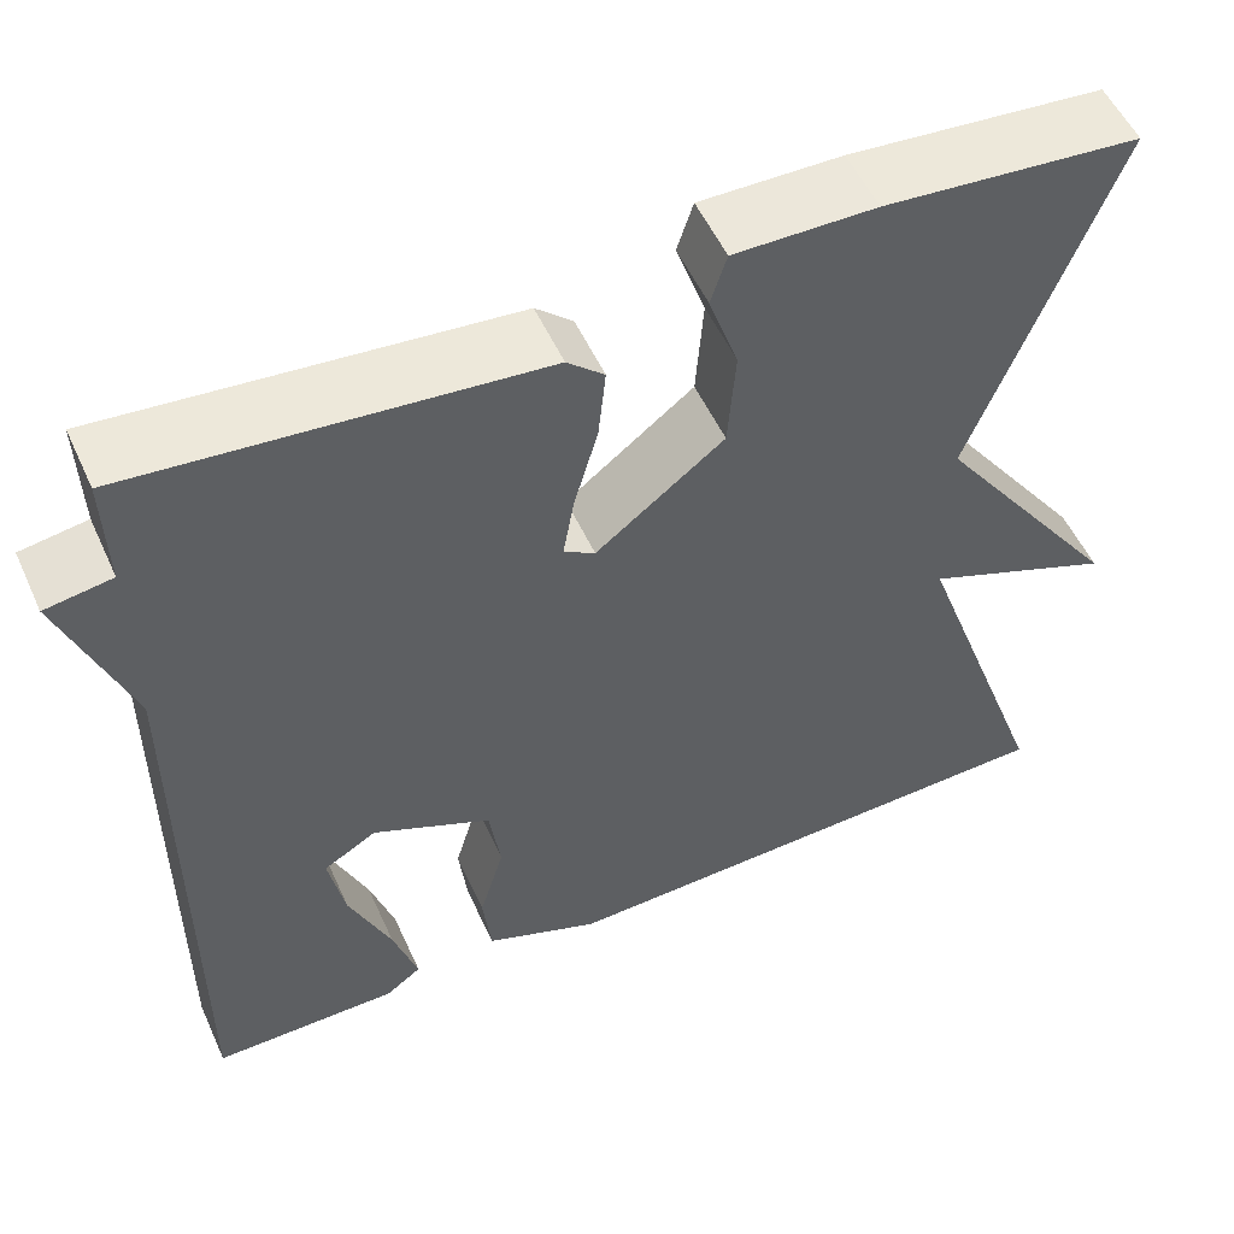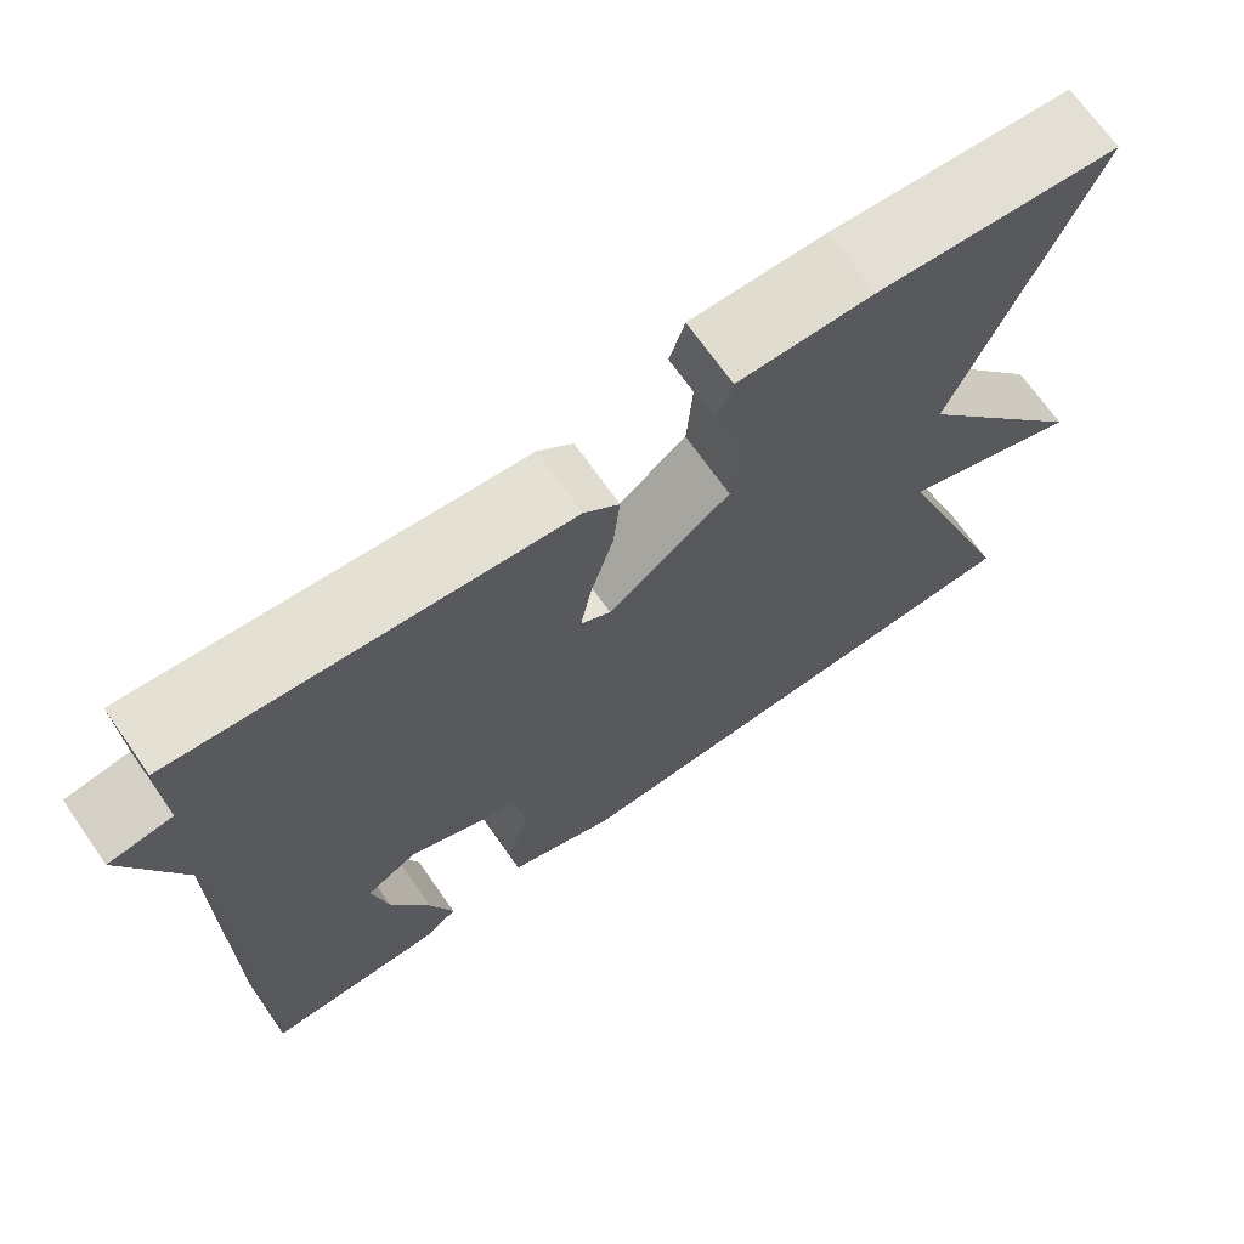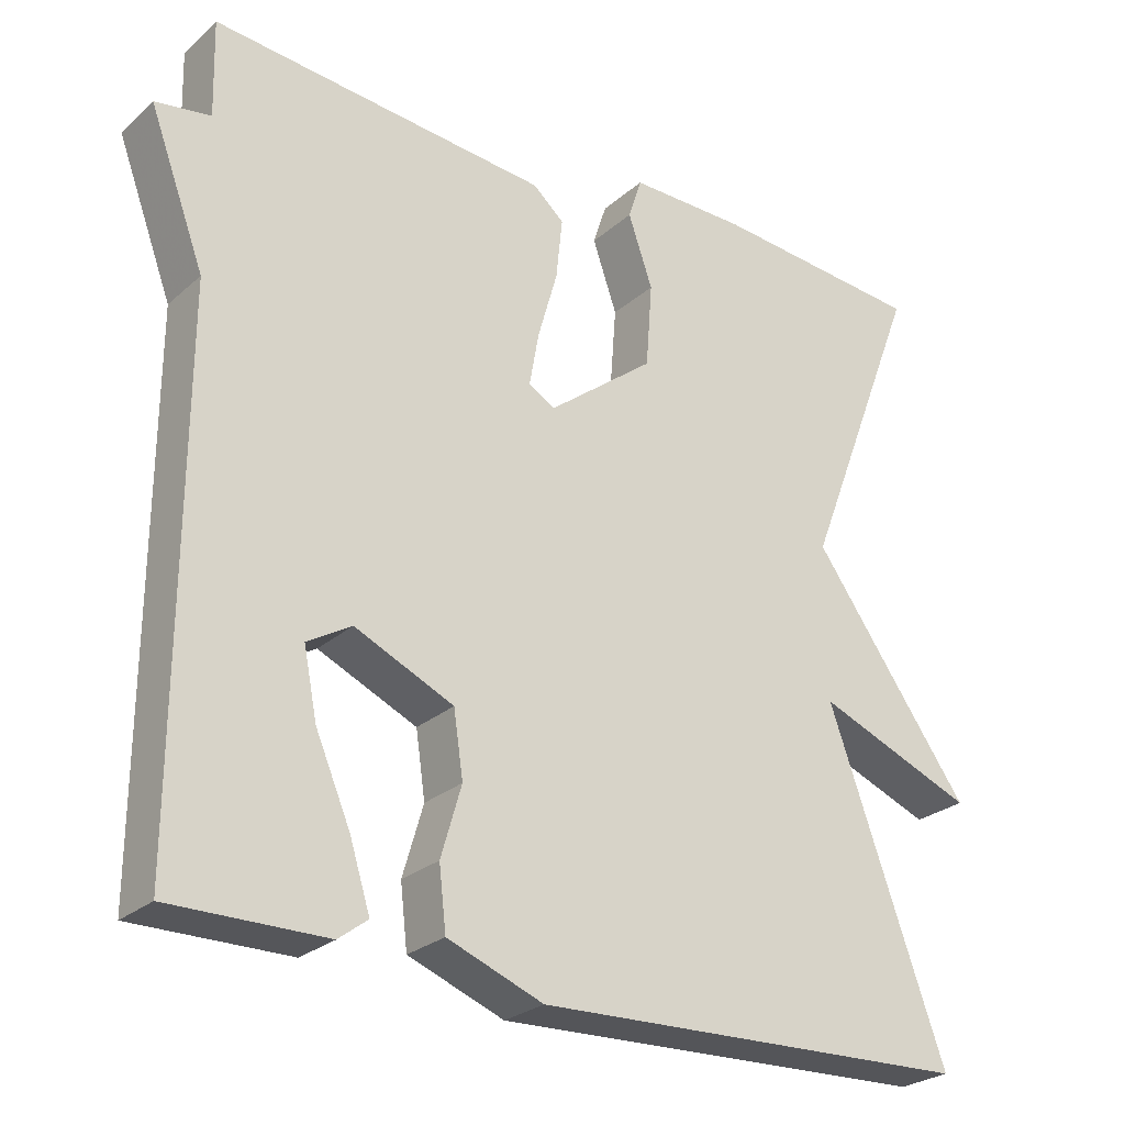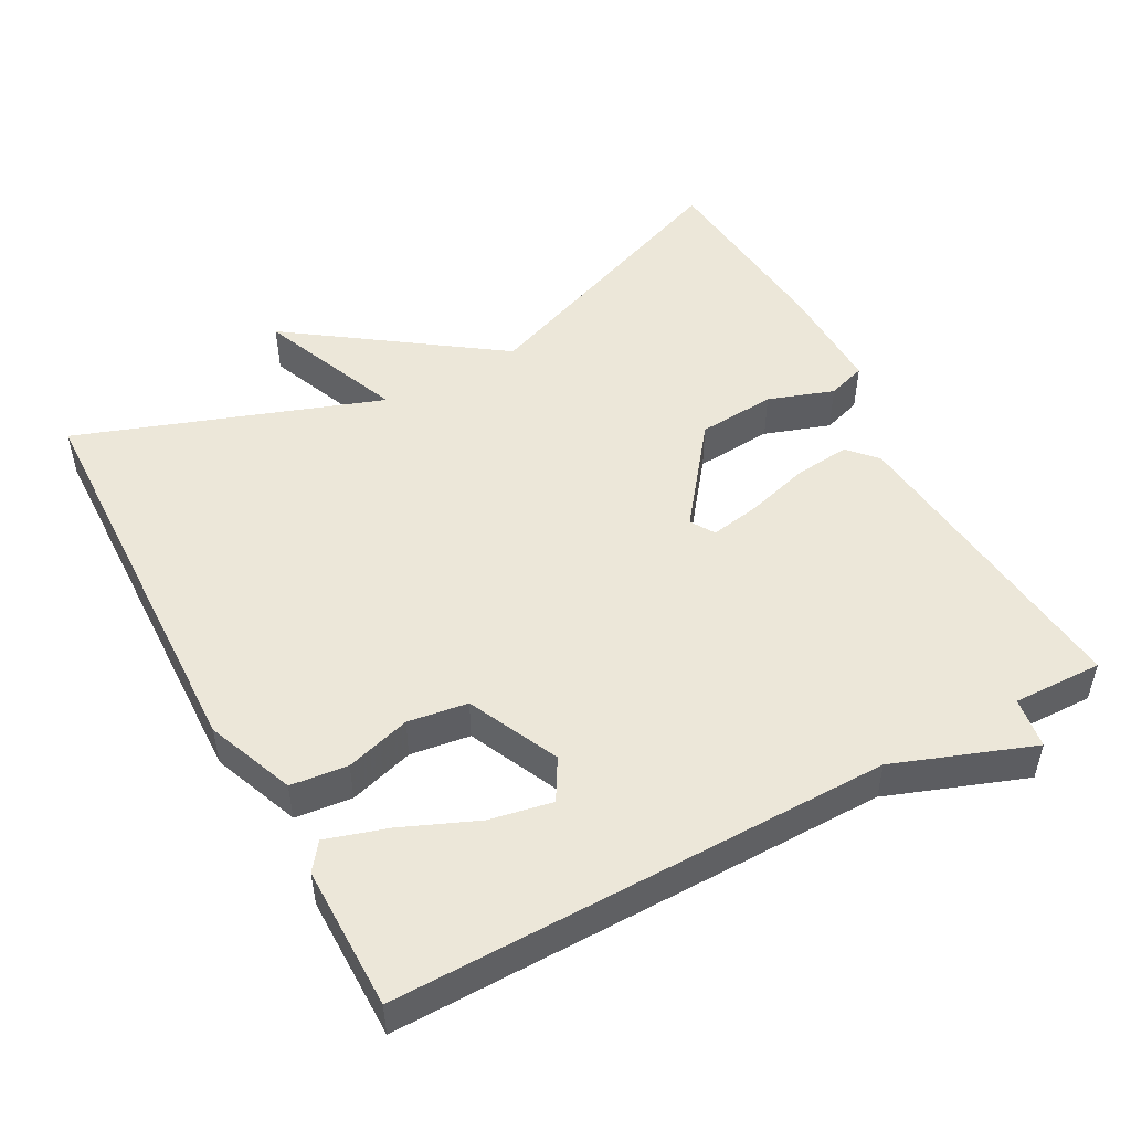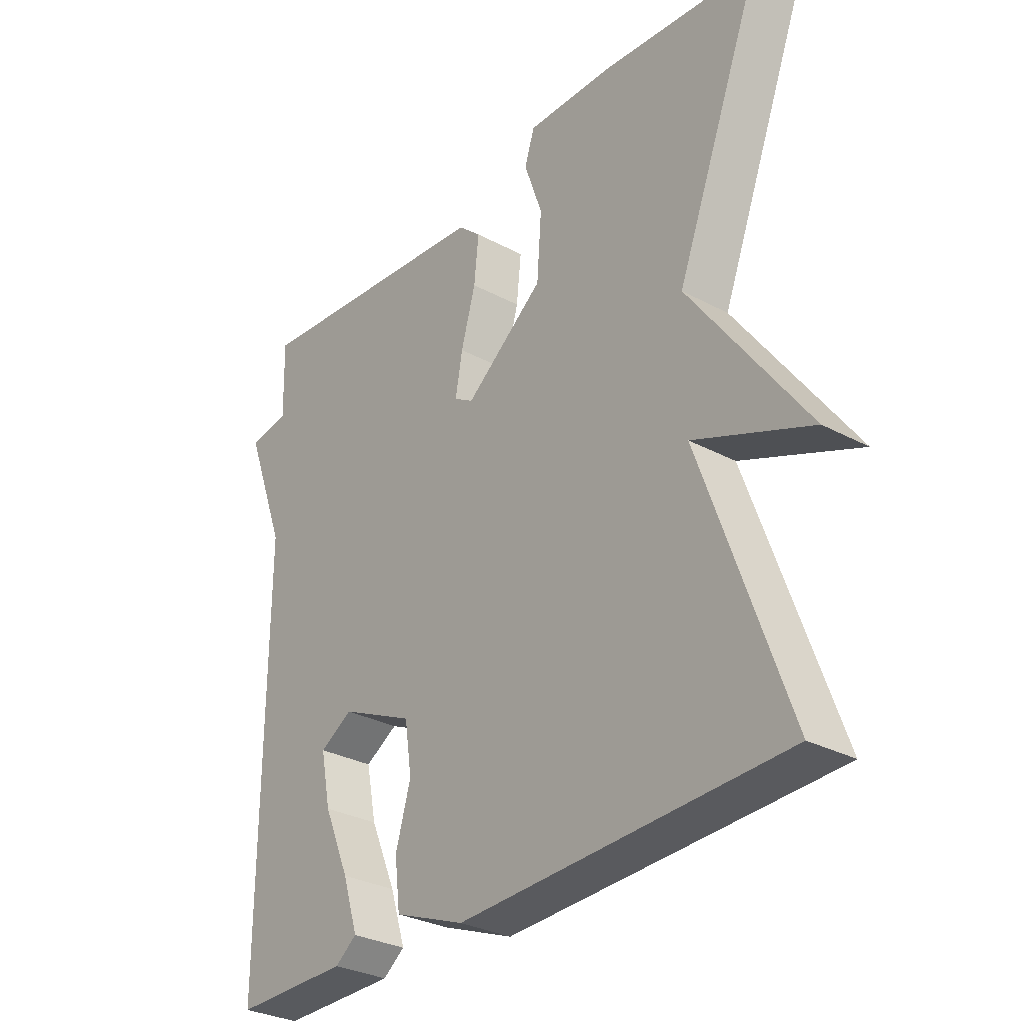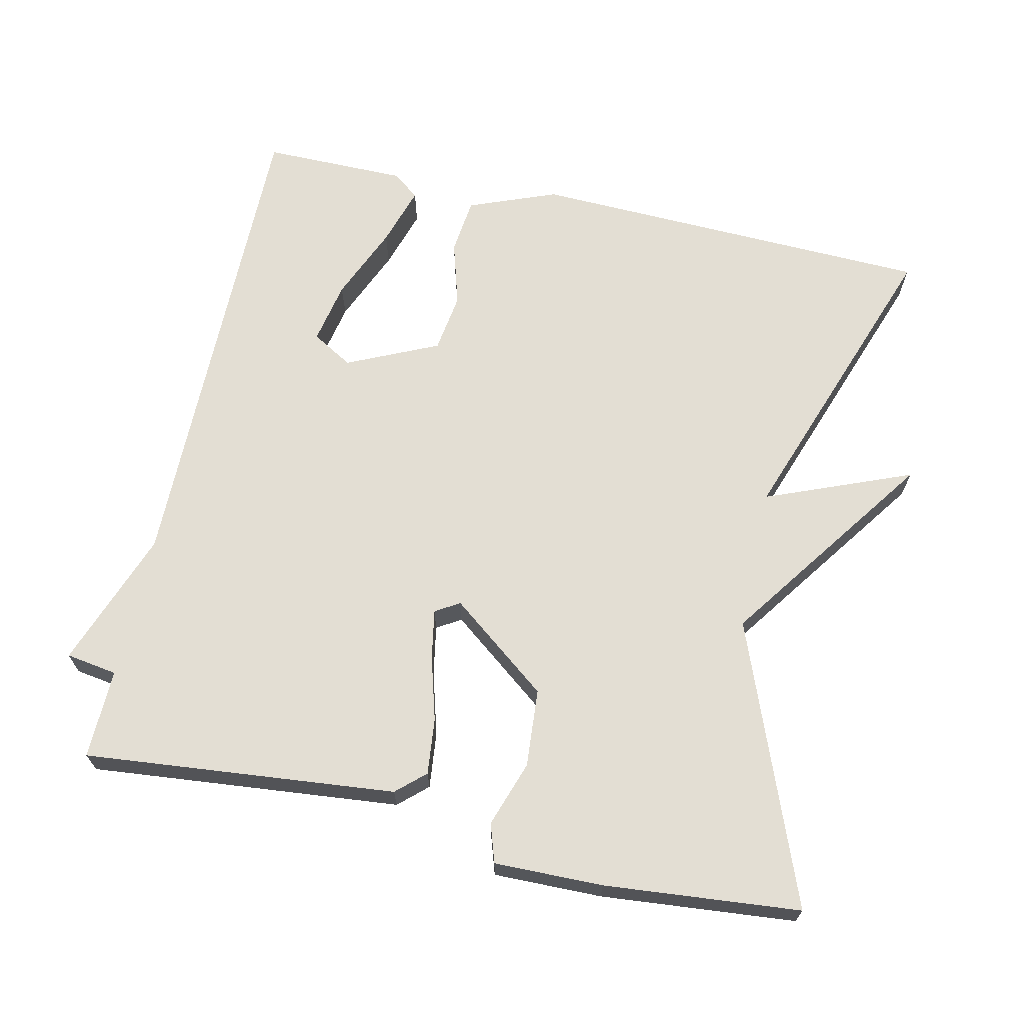
<metadata>
{"format":"obj","ext":"obj","renderer":"f3d","projection":"perspective","resolution":1024,"background":"white","views":[{"elev":53.6,"azim":-24.2,"up":"+Z"},{"elev":70.1,"azim":-35.1,"up":"+Z"},{"elev":-26.1,"azim":-36.4,"up":"+Z"},{"elev":50.0,"azim":-118.7,"up":"+Y"},{"elev":-30.4,"azim":52.2,"up":"+Z"},{"elev":67.2,"azim":12.4,"up":"+Y"}]}
</metadata>
<code>
v 0.5 0.07 -0.5
v -0.056 0.07 -0.519
v -0.177 0.07 -0.472
v -0.186 0.07 -0.394
v -0.16 0.07 -0.305
v -0.172 0.07 -0.223
v -0.297 0.07 -0.166
v -0.353 0.07 -0.199
v -0.336 0.07 -0.285
v -0.292 0.07 -0.388
v -0.266 0.07 -0.471
v -0.303 0.07 -0.499
v -0.5 0.07 -0.5
v -0.497 0.07 0.177
v -0.567 0.07 0.366
v -0.497 0.07 0.377
v -0.5 0.07 0.5
v -0.073 0.07 0.459
v -0.034 0.07 0.424
v -0.042 0.07 0.347
v -0.067 0.07 0.259
v -0.079 0.07 0.191
v -0.046 0.07 0.171
v 0.089 0.07 0.276
v 0.097 0.07 0.383
v 0.066 0.07 0.473
v 0.083 0.07 0.526
v 0.232 0.07 0.524
v 0.5 0.07 0.5
v 0.352 0.07 0.115
v 0.552 0.07 -0.165
v 0.352 0.07 -0.085
v 0.5 0 -0.5
v -0.056 0 -0.519
v -0.177 0 -0.472
v -0.186 0 -0.394
v -0.16 0 -0.305
v -0.172 0 -0.223
v -0.297 0 -0.166
v -0.353 0 -0.199
v -0.336 0 -0.285
v -0.292 0 -0.388
v -0.266 0 -0.471
v -0.303 0 -0.499
v -0.5 0 -0.5
v -0.497 0 0.177
v -0.567 0 0.366
v -0.497 0 0.377
v -0.5 0 0.5
v -0.073 0 0.459
v -0.034 0 0.424
v -0.042 0 0.347
v -0.067 0 0.259
v -0.079 0 0.191
v -0.046 0 0.171
v 0.089 0 0.276
v 0.097 0 0.383
v 0.066 0 0.473
v 0.083 0 0.526
v 0.232 0 0.524
v 0.5 0 0.5
v 0.352 0 0.115
v 0.552 0 -0.165
v 0.352 0 -0.085
f 30 31 32
f 28 29 30
f 27 28 30
f 26 27 30
f 25 26 30
f 24 25 30 32
f 1 2 3
f 32 1 3
f 24 32 3
f 23 24 3
f 19 20 21
f 18 19 21
f 17 18 21
f 16 17 21
f 16 21 22
f 15 16 22
f 14 15 22
f 11 12 13
f 10 11 13
f 9 10 13
f 8 9 13 14
f 14 22 23
f 8 14 23
f 7 8 23
f 3 4 5
f 23 3 5
f 23 5 6
f 6 7 23
f 64 63 62
f 62 61 60
f 62 60 59
f 62 59 58
f 62 58 57
f 64 62 57 56
f 35 34 33
f 35 33 64
f 35 64 56
f 35 56 55
f 53 52 51
f 53 51 50
f 53 50 49
f 53 49 48
f 54 53 48
f 54 48 47
f 54 47 46
f 45 44 43
f 45 43 42
f 45 42 41
f 46 45 41 40
f 55 54 46
f 55 46 40
f 55 40 39
f 37 36 35
f 37 35 55
f 38 37 55
f 55 39 38
f 1 33 34 2
f 2 34 35 3
f 3 35 36 4
f 4 36 37 5
f 5 37 38 6
f 6 38 39 7
f 7 39 40 8
f 8 40 41 9
f 9 41 42 10
f 10 42 43 11
f 11 43 44 12
f 12 44 45 13
f 13 45 46 14
f 14 46 47 15
f 15 47 48 16
f 16 48 49 17
f 17 49 50 18
f 18 50 51 19
f 19 51 52 20
f 20 52 53 21
f 21 53 54 22
f 22 54 55 23
f 23 55 56 24
f 24 56 57 25
f 25 57 58 26
f 26 58 59 27
f 27 59 60 28
f 28 60 61 29
f 29 61 62 30
f 30 62 63 31
f 31 63 64 32
f 32 64 33 1

</code>
